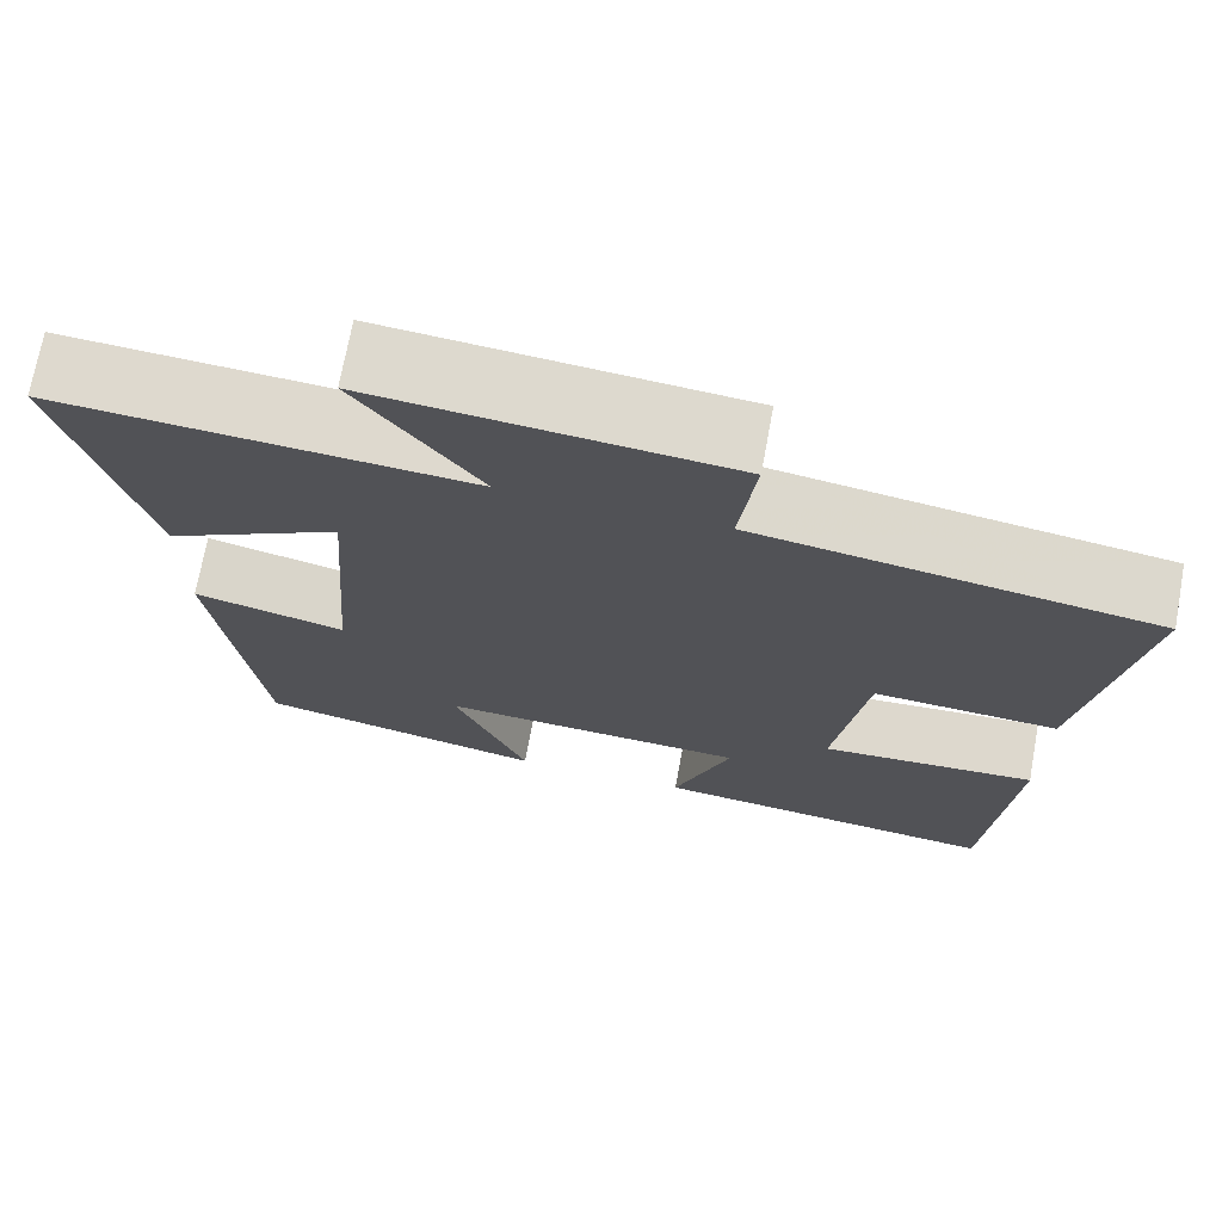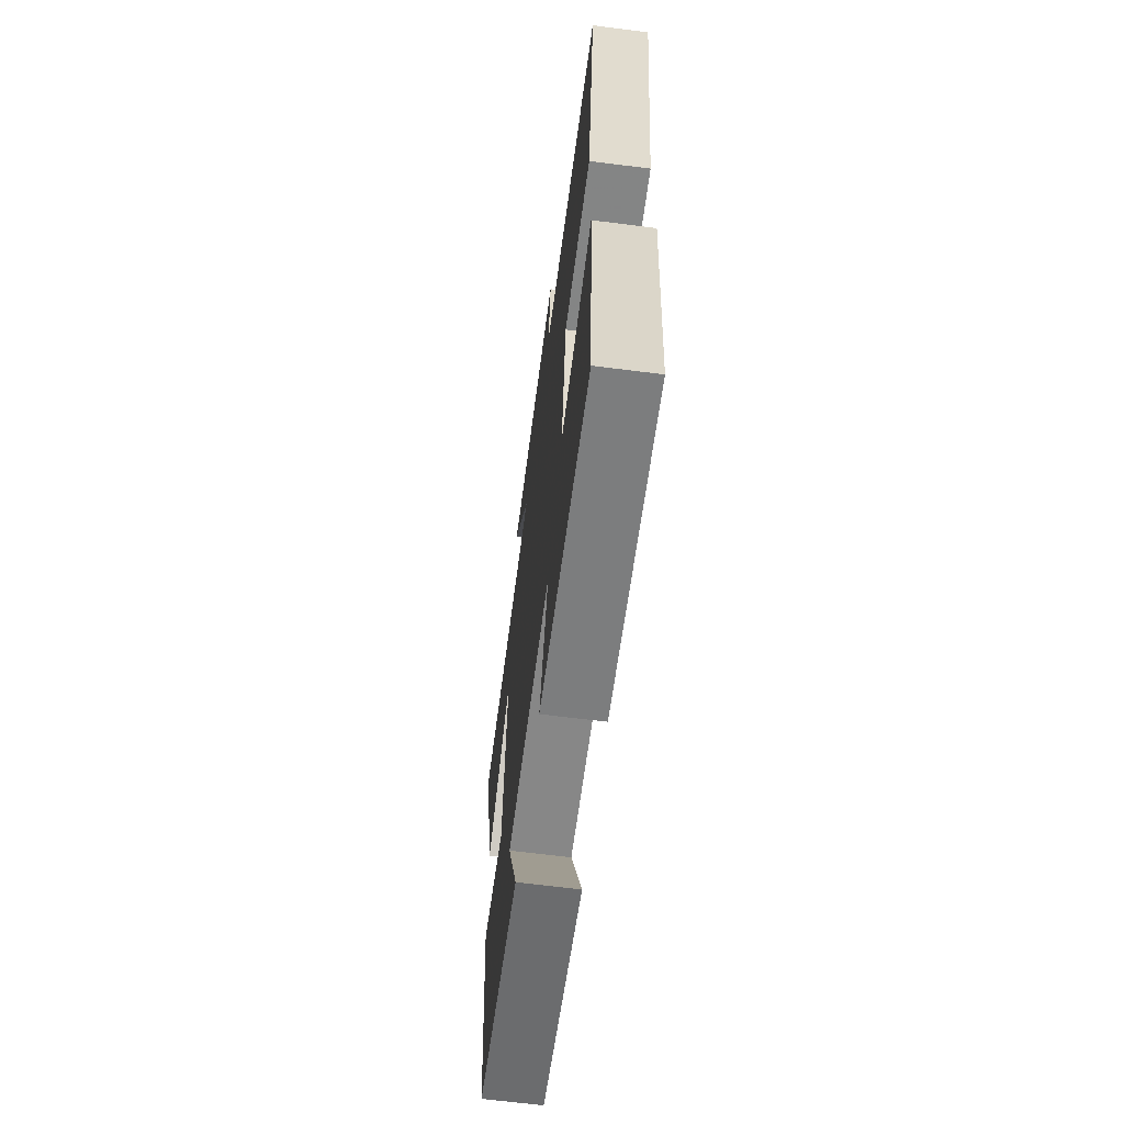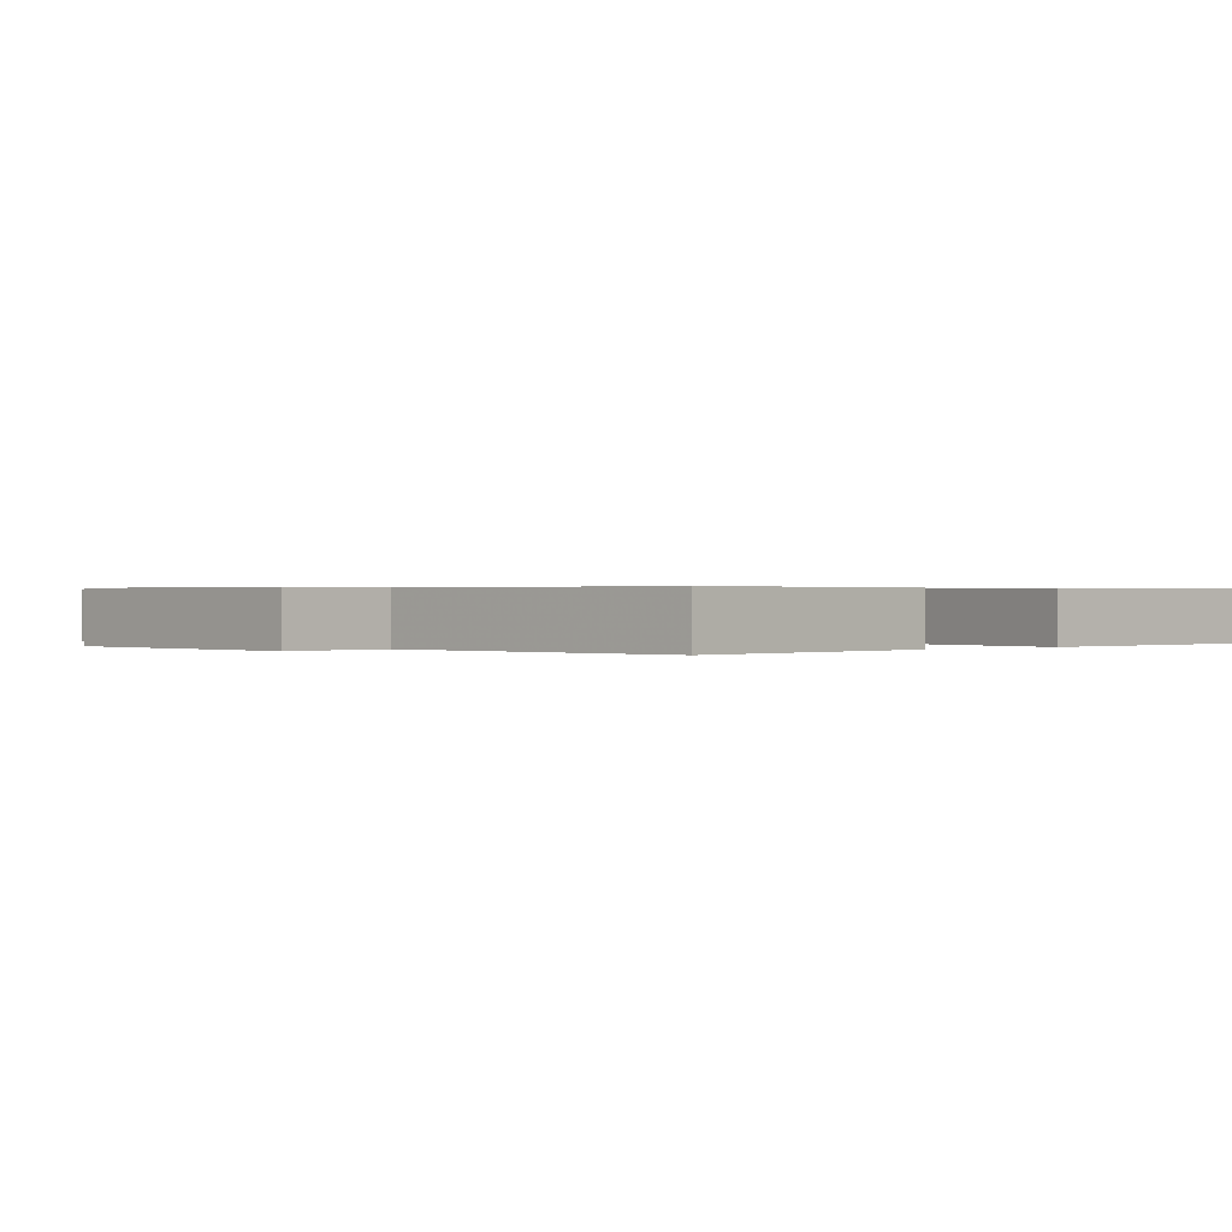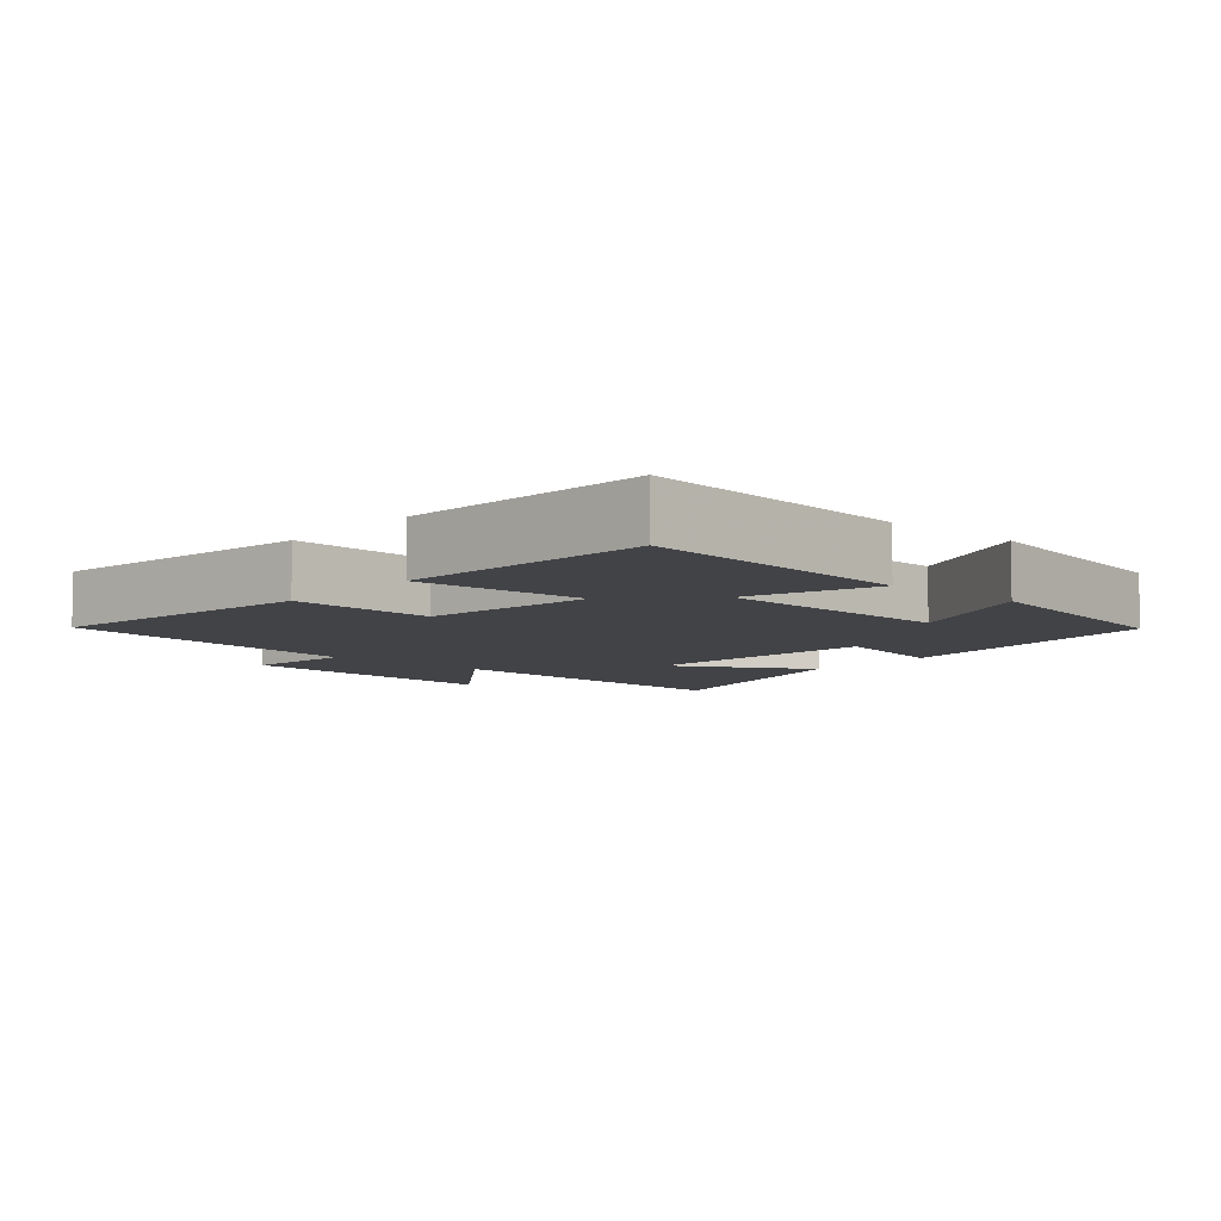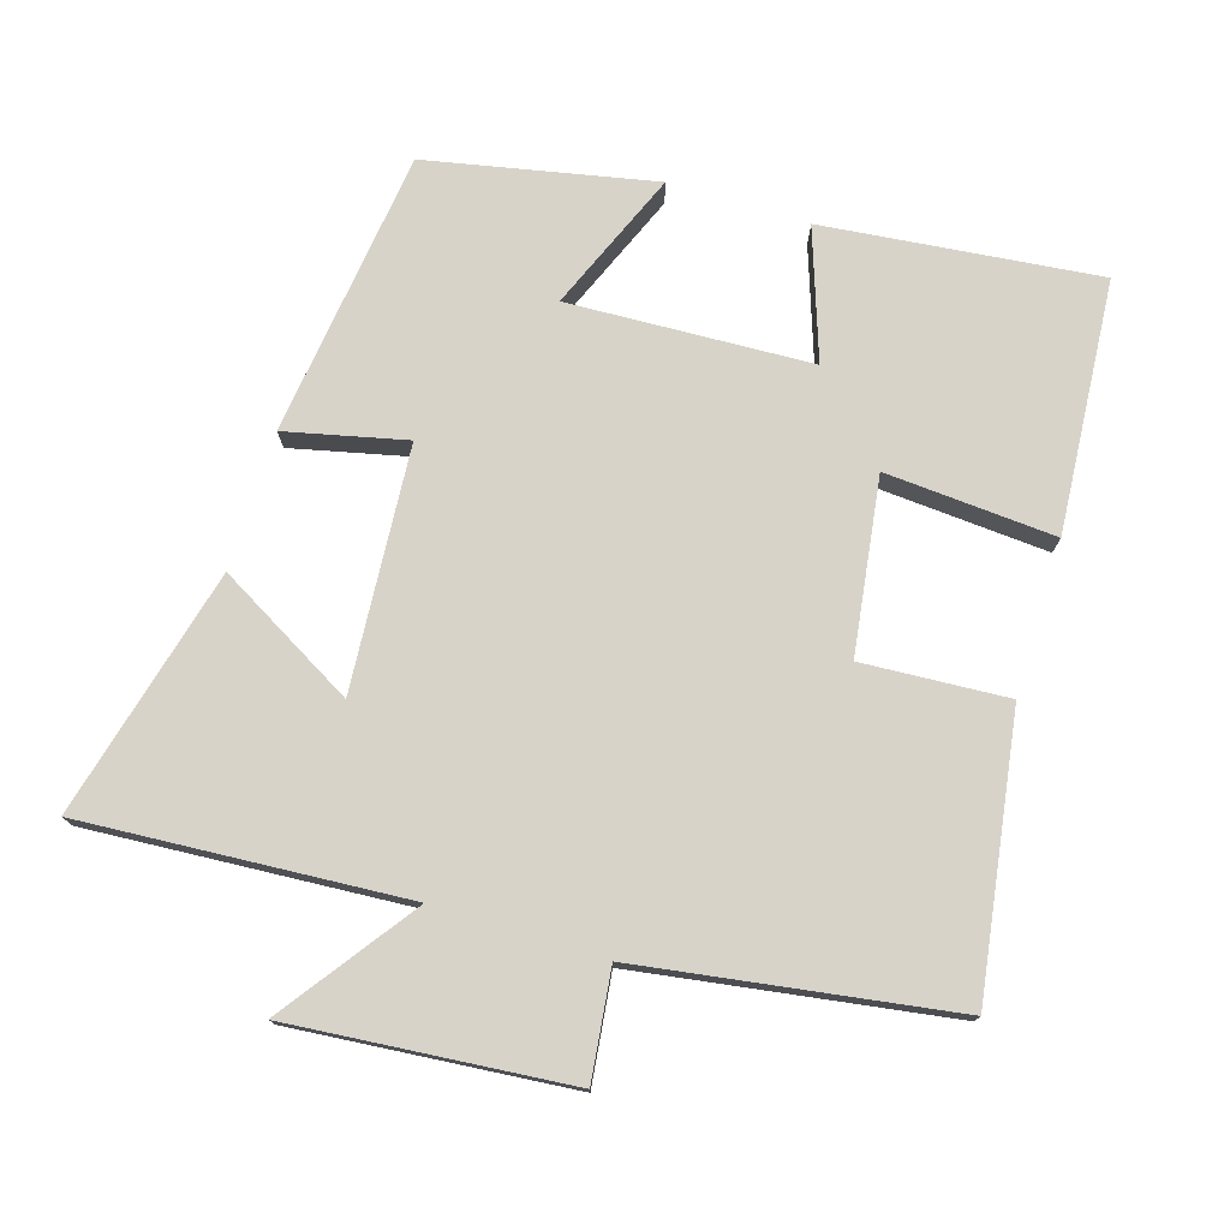
<metadata>
{"format":"obj","ext":"obj","renderer":"f3d","projection":"perspective","resolution":1024,"background":"white","views":[{"elev":71.5,"azim":10.4,"up":"+Z"},{"elev":-65.2,"azim":82.7,"up":"+Z"},{"elev":0.4,"azim":51.7,"up":"+Y"},{"elev":-7.2,"azim":138.9,"up":"+Y"},{"elev":75.8,"azim":17.2,"up":"+Y"}]}
</metadata>
<code>
v 0.472 0.07 -0.543
v 0.077 0.07 -0.5
v 0.142 0.07 -0.315
v -0.206 0.07 -0.299
v -0.123 0.07 -0.5
v -0.449 0.07 -0.433
v -0.5 0.07 -0.022
v -0.328 0.07 -0.062
v -0.302 0.07 0.286
v -0.5 0.07 0.174
v -0.591 0.07 0.531
v -0.128 0.07 0.5
v -0.265 0.07 0.691
v 0.133 0.07 0.655
v 0.114 0.07 0.5
v 0.561 0.07 0.431
v 0.5 0.07 0.038
v 0.292 0.07 0.051
v 0.256 0.07 -0.199
v 0.5 0.07 -0.182
v 0.472 0 -0.543
v 0.077 0 -0.5
v 0.142 0 -0.315
v -0.206 0 -0.299
v -0.123 0 -0.5
v -0.449 0 -0.433
v -0.5 0 -0.022
v -0.328 0 -0.062
v -0.302 0 0.286
v -0.5 0 0.174
v -0.591 0 0.531
v -0.128 0 0.5
v -0.265 0 0.691
v 0.133 0 0.655
v 0.114 0 0.5
v 0.561 0 0.431
v 0.5 0 0.038
v 0.292 0 0.051
v 0.256 0 -0.199
v 0.5 0 -0.182
f 19 20 1 2
f 18 19 2 3
f 15 16 17 18
f 15 18 3 4
f 12 13 14 15
f 12 15 4
f 9 10 11 12
f 8 9 12 4
f 6 7 8
f 4 5 6 8
f 22 21 40 39
f 23 22 39 38
f 38 37 36 35
f 24 23 38 35
f 35 34 33 32
f 24 35 32
f 32 31 30 29
f 24 32 29 28
f 28 27 26
f 28 26 25 24
f 1 21 22 2
f 2 22 23 3
f 3 23 24 4
f 4 24 25 5
f 5 25 26 6
f 6 26 27 7
f 7 27 28 8
f 8 28 29 9
f 9 29 30 10
f 10 30 31 11
f 11 31 32 12
f 12 32 33 13
f 13 33 34 14
f 14 34 35 15
f 15 35 36 16
f 16 36 37 17
f 17 37 38 18
f 18 38 39 19
f 19 39 40 20
f 20 40 21 1

</code>
